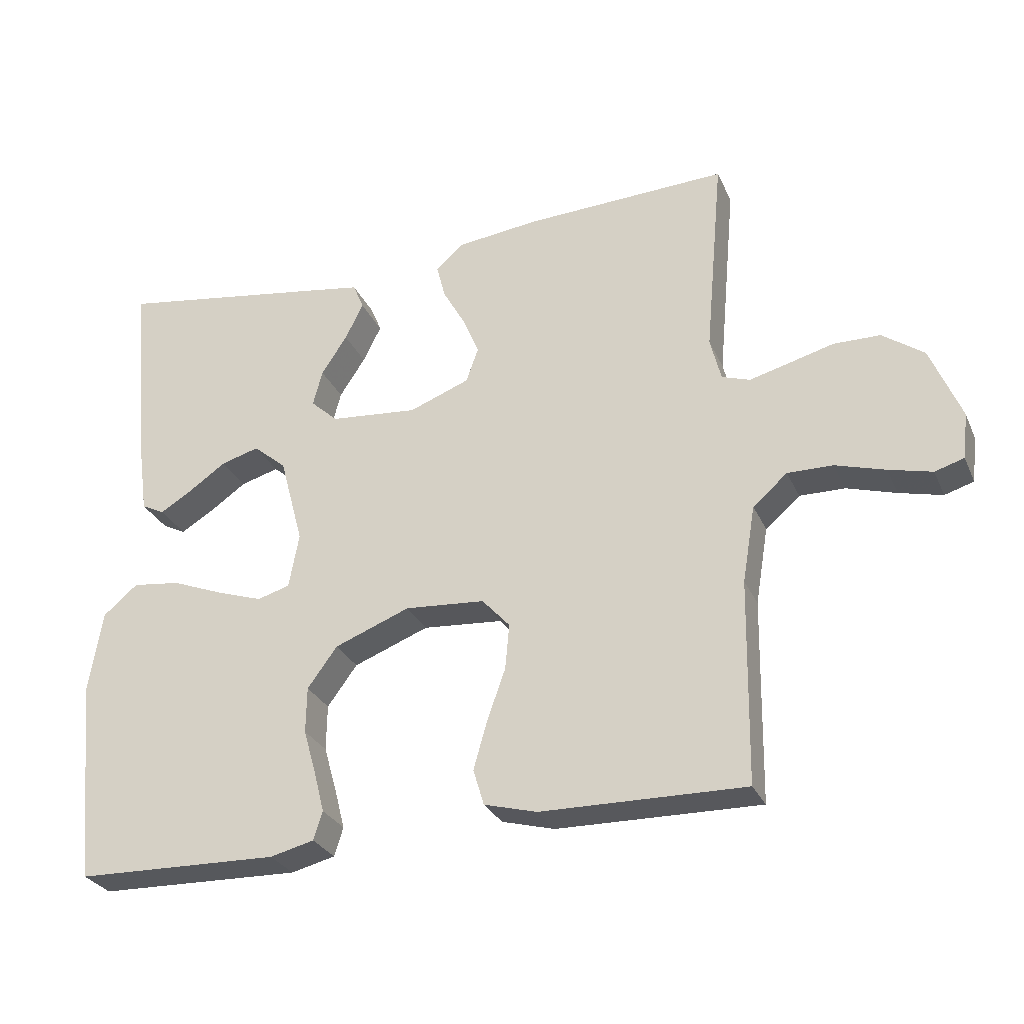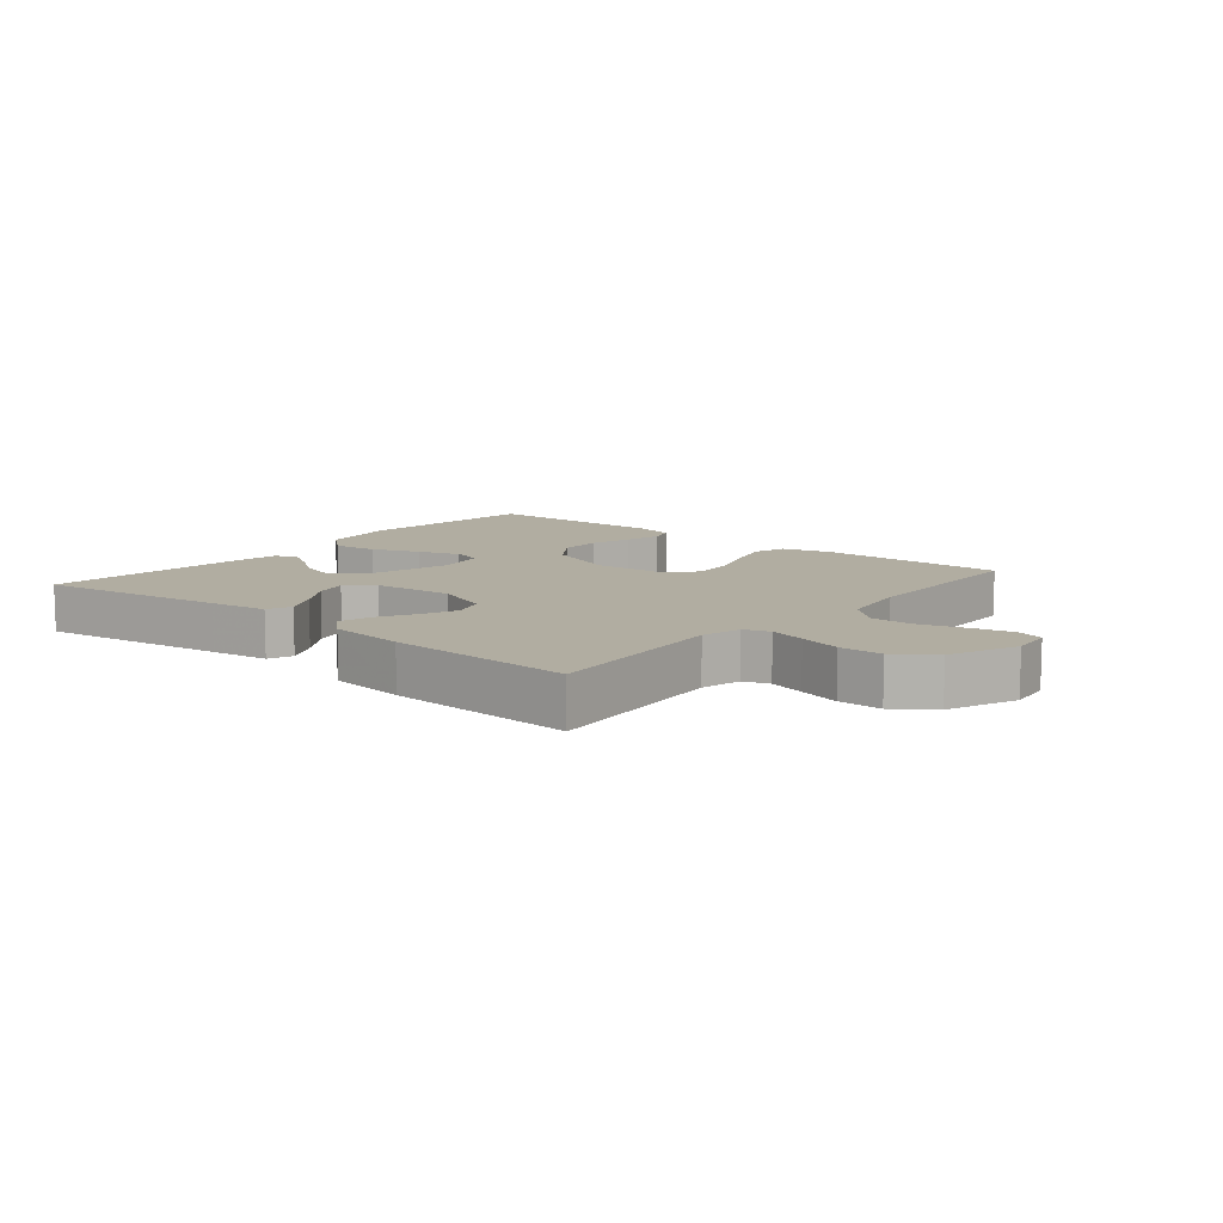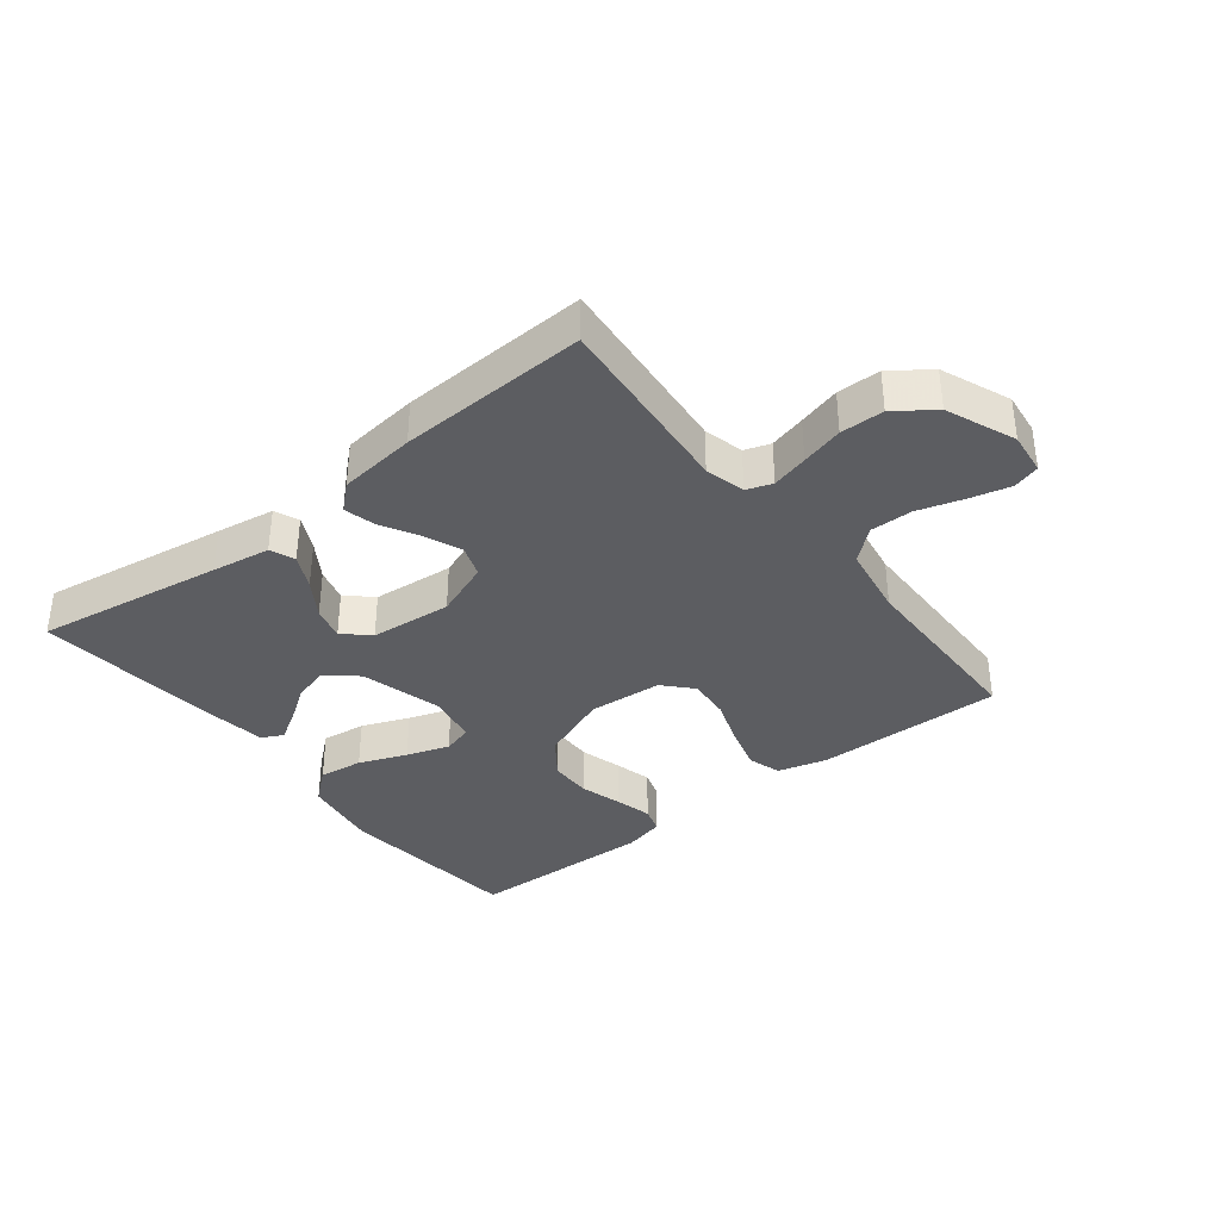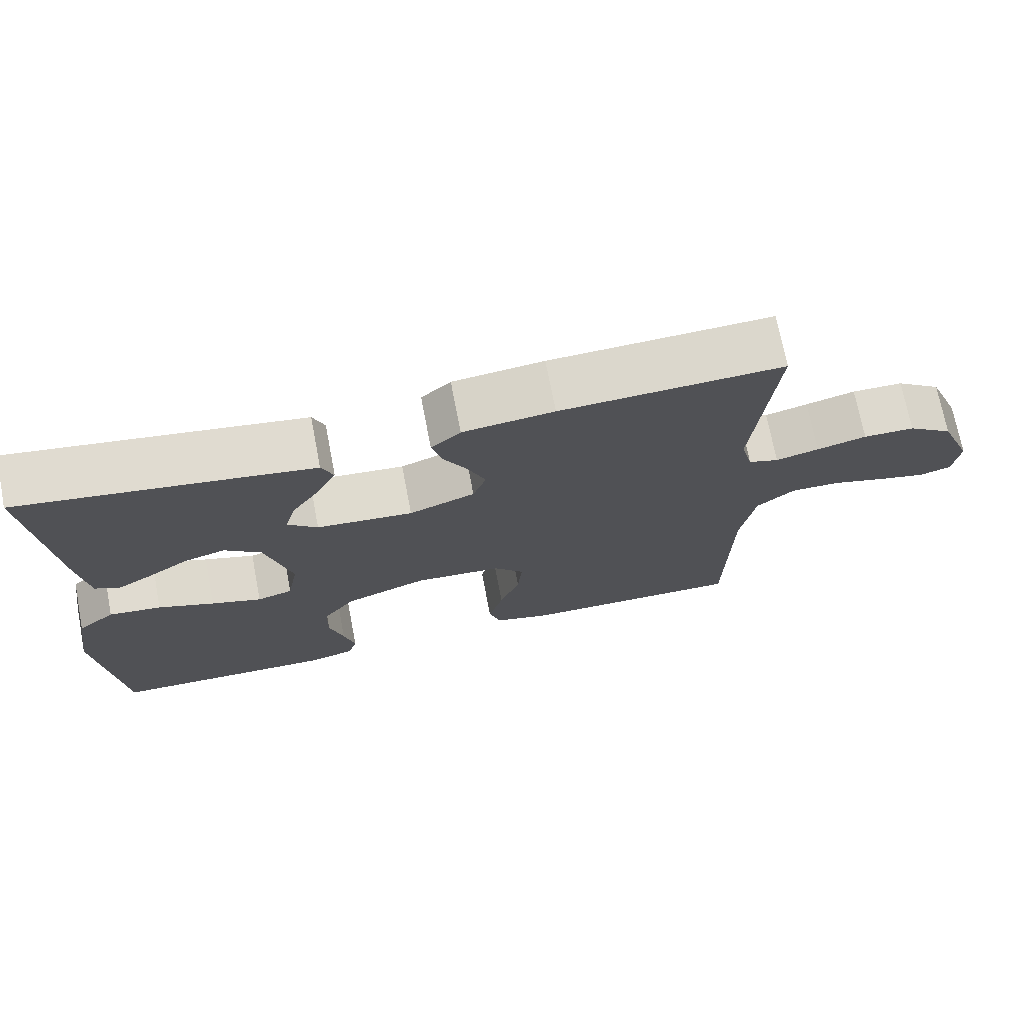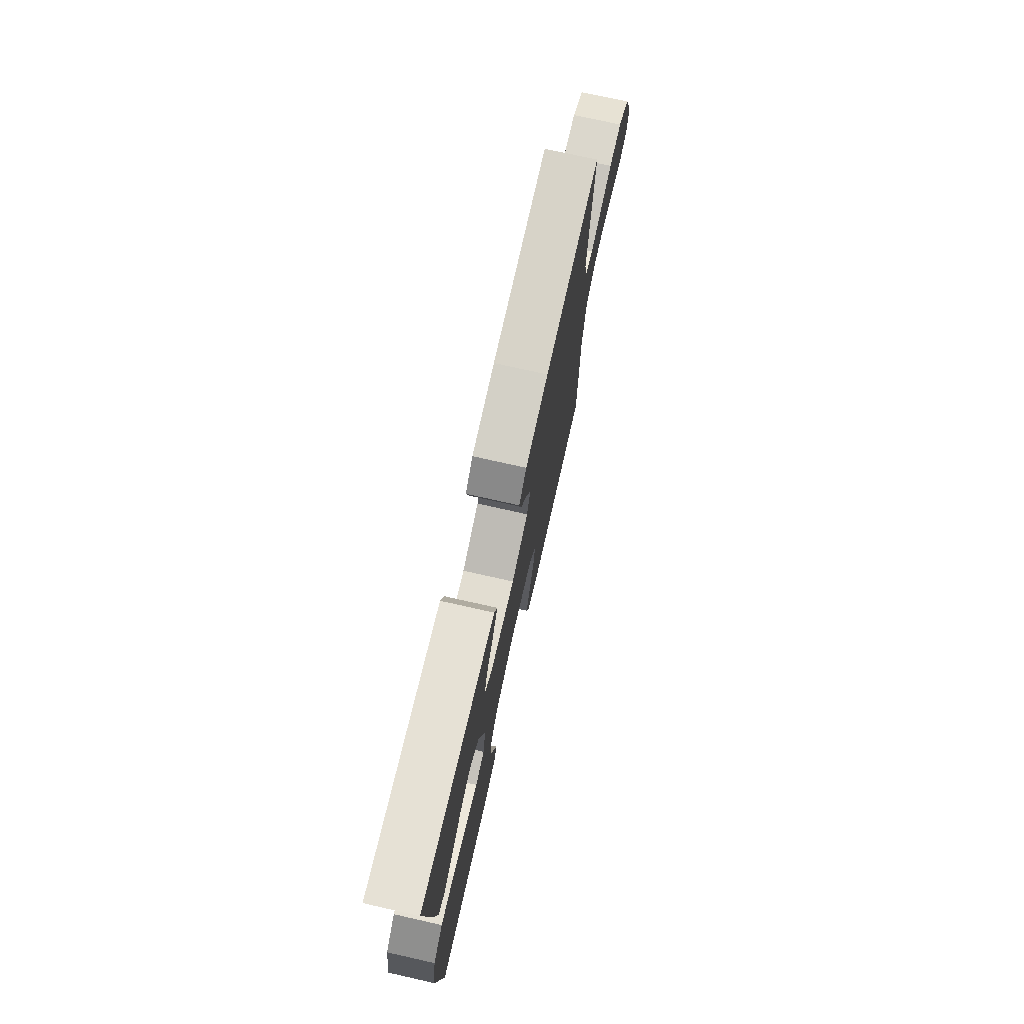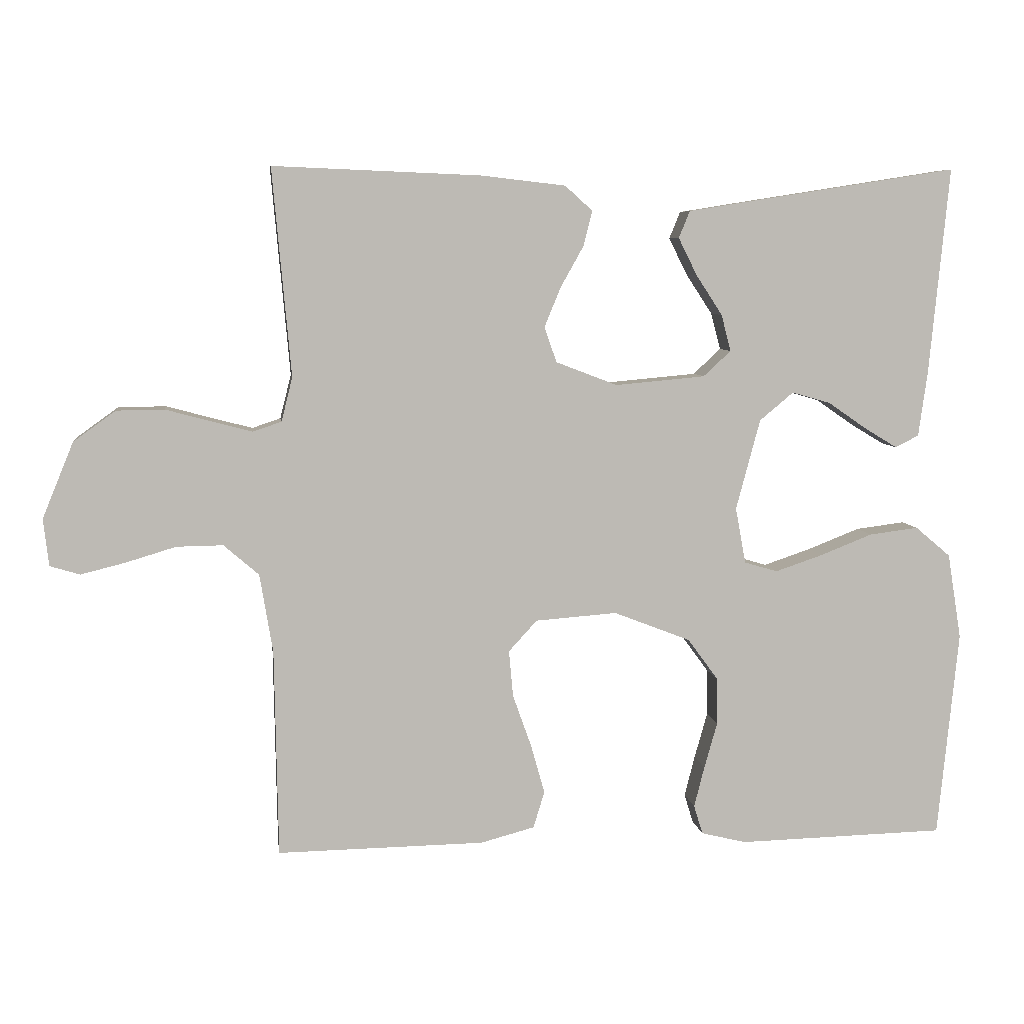
<metadata>
{"format":"obj","ext":"obj","renderer":"f3d","projection":"perspective","resolution":1024,"background":"white","views":[{"elev":-28.7,"azim":20.7,"up":"+Z"},{"elev":10.3,"azim":39.8,"up":"+Y"},{"elev":-36.3,"azim":38.2,"up":"+Y"},{"elev":72.1,"azim":-10.9,"up":"+Z"},{"elev":74.0,"azim":-77.3,"up":"+Z"},{"elev":6.6,"azim":172.6,"up":"+Z"}]}
</metadata>
<code>
v 0.5 0.07 0.5
v 0.473 0.07 0.2
v 0.489 0.07 0.136
v 0.53 0.07 0.122
v 0.588 0.07 0.137
v 0.655 0.07 0.155
v 0.724 0.07 0.154
v 0.785 0.07 0.11
v 0.83 0.07 0
v 0.822 0.07 -0.068
v 0.779 0.07 -0.081
v 0.715 0.07 -0.065
v 0.642 0.07 -0.043
v 0.575 0.07 -0.042
v 0.524 0.07 -0.086
v 0.505 0.07 -0.2
v 0.5 0.07 -0.5
v 0.2 0.07 -0.495
v 0.122 0.07 -0.474
v 0.106 0.07 -0.421
v 0.126 0.07 -0.35
v 0.153 0.07 -0.274
v 0.159 0.07 -0.207
v 0.118 0.07 -0.162
v 0 0.07 -0.153
v -0.111 0.07 -0.196
v -0.155 0.07 -0.256
v -0.156 0.07 -0.324
v -0.137 0.07 -0.391
v -0.122 0.07 -0.45
v -0.135 0.07 -0.492
v -0.2 0.07 -0.508
v -0.5 0.07 -0.5
v -0.53 0.07 -0.2
v -0.51 0.07 -0.076
v -0.459 0.07 -0.033
v -0.388 0.07 -0.042
v -0.312 0.07 -0.072
v -0.244 0.07 -0.095
v -0.196 0.07 -0.081
v -0.181 0.07 0
v -0.216 0.07 0.131
v -0.265 0.07 0.172
v -0.321 0.07 0.156
v -0.376 0.07 0.118
v -0.424 0.07 0.089
v -0.458 0.07 0.106
v -0.471 0.07 0.2
v -0.5 0.07 0.5
v -0.2 0.07 0.453
v -0.107 0.07 0.438
v -0.091 0.07 0.399
v -0.118 0.07 0.345
v -0.156 0.07 0.287
v -0.17 0.07 0.234
v -0.13 0.07 0.197
v 0 0.07 0.185
v 0.089 0.07 0.219
v 0.107 0.07 0.27
v 0.083 0.07 0.328
v 0.05 0.07 0.387
v 0.037 0.07 0.438
v 0.077 0.07 0.474
v 0.2 0.07 0.488
v 0.5 0 0.5
v 0.473 0 0.2
v 0.489 0 0.136
v 0.53 0 0.122
v 0.588 0 0.137
v 0.655 0 0.155
v 0.724 0 0.154
v 0.785 0 0.11
v 0.83 0 0
v 0.822 0 -0.068
v 0.779 0 -0.081
v 0.715 0 -0.065
v 0.642 0 -0.043
v 0.575 0 -0.042
v 0.524 0 -0.086
v 0.505 0 -0.2
v 0.5 0 -0.5
v 0.2 0 -0.495
v 0.122 0 -0.474
v 0.106 0 -0.421
v 0.126 0 -0.35
v 0.153 0 -0.274
v 0.159 0 -0.207
v 0.118 0 -0.162
v 0 0 -0.153
v -0.111 0 -0.196
v -0.155 0 -0.256
v -0.156 0 -0.324
v -0.137 0 -0.391
v -0.122 0 -0.45
v -0.135 0 -0.492
v -0.2 0 -0.508
v -0.5 0 -0.5
v -0.53 0 -0.2
v -0.51 0 -0.076
v -0.459 0 -0.033
v -0.388 0 -0.042
v -0.312 0 -0.072
v -0.244 0 -0.095
v -0.196 0 -0.081
v -0.181 0 0
v -0.216 0 0.131
v -0.265 0 0.172
v -0.321 0 0.156
v -0.376 0 0.118
v -0.424 0 0.089
v -0.458 0 0.106
v -0.471 0 0.2
v -0.5 0 0.5
v -0.2 0 0.453
v -0.107 0 0.438
v -0.091 0 0.399
v -0.118 0 0.345
v -0.156 0 0.287
v -0.17 0 0.234
v -0.13 0 0.197
v 0 0 0.185
v 0.089 0 0.219
v 0.107 0 0.27
v 0.083 0 0.328
v 0.05 0 0.387
v 0.037 0 0.438
v 0.077 0 0.474
v 0.2 0 0.488
f 64 1 2
f 63 64 2
f 62 63 2
f 61 62 2
f 60 61 2
f 59 60 2 3
f 58 59 3
f 57 58 3 4
f 56 57 4
f 52 53 54
f 51 52 54
f 50 51 54
f 49 50 54
f 48 49 54
f 47 48 54
f 46 47 54
f 45 46 54
f 44 45 54
f 43 44 54 55
f 42 43 55 56
f 36 37 38
f 35 36 38
f 34 35 38
f 33 34 38
f 32 33 38
f 31 32 38
f 30 31 38
f 29 30 38
f 28 29 38
f 27 28 38 39
f 26 27 39 40
f 20 21 22
f 19 20 22
f 18 19 22
f 17 18 22
f 16 17 22
f 15 16 22 23
f 14 15 23 24
f 11 12 13
f 10 11 13
f 9 10 13
f 8 9 13
f 7 8 13
f 6 7 13
f 5 6 13
f 4 5 13 14
f 14 24 25
f 4 14 25
f 56 4 25
f 42 56 25
f 41 42 25
f 25 26 40 41
f 66 65 128
f 66 128 127
f 66 127 126
f 66 126 125
f 66 125 124
f 67 66 124 123
f 67 123 122
f 68 67 122 121
f 68 121 120
f 118 117 116
f 118 116 115
f 118 115 114
f 118 114 113
f 118 113 112
f 118 112 111
f 118 111 110
f 118 110 109
f 118 109 108
f 119 118 108 107
f 120 119 107 106
f 102 101 100
f 102 100 99
f 102 99 98
f 102 98 97
f 102 97 96
f 102 96 95
f 102 95 94
f 102 94 93
f 102 93 92
f 103 102 92 91
f 104 103 91 90
f 86 85 84
f 86 84 83
f 86 83 82
f 86 82 81
f 86 81 80
f 87 86 80 79
f 88 87 79 78
f 77 76 75
f 77 75 74
f 77 74 73
f 77 73 72
f 77 72 71
f 77 71 70
f 77 70 69
f 78 77 69 68
f 89 88 78
f 89 78 68
f 89 68 120
f 89 120 106
f 89 106 105
f 105 104 90 89
f 1 65 66 2
f 2 66 67 3
f 3 67 68 4
f 4 68 69 5
f 5 69 70 6
f 6 70 71 7
f 7 71 72 8
f 8 72 73 9
f 9 73 74 10
f 10 74 75 11
f 11 75 76 12
f 12 76 77 13
f 13 77 78 14
f 14 78 79 15
f 15 79 80 16
f 16 80 81 17
f 17 81 82 18
f 18 82 83 19
f 19 83 84 20
f 20 84 85 21
f 21 85 86 22
f 22 86 87 23
f 23 87 88 24
f 24 88 89 25
f 25 89 90 26
f 26 90 91 27
f 27 91 92 28
f 28 92 93 29
f 29 93 94 30
f 30 94 95 31
f 31 95 96 32
f 32 96 97 33
f 33 97 98 34
f 34 98 99 35
f 35 99 100 36
f 36 100 101 37
f 37 101 102 38
f 38 102 103 39
f 39 103 104 40
f 40 104 105 41
f 41 105 106 42
f 42 106 107 43
f 43 107 108 44
f 44 108 109 45
f 45 109 110 46
f 46 110 111 47
f 47 111 112 48
f 48 112 113 49
f 49 113 114 50
f 50 114 115 51
f 51 115 116 52
f 52 116 117 53
f 53 117 118 54
f 54 118 119 55
f 55 119 120 56
f 56 120 121 57
f 57 121 122 58
f 58 122 123 59
f 59 123 124 60
f 60 124 125 61
f 61 125 126 62
f 62 126 127 63
f 63 127 128 64
f 64 128 65 1

</code>
